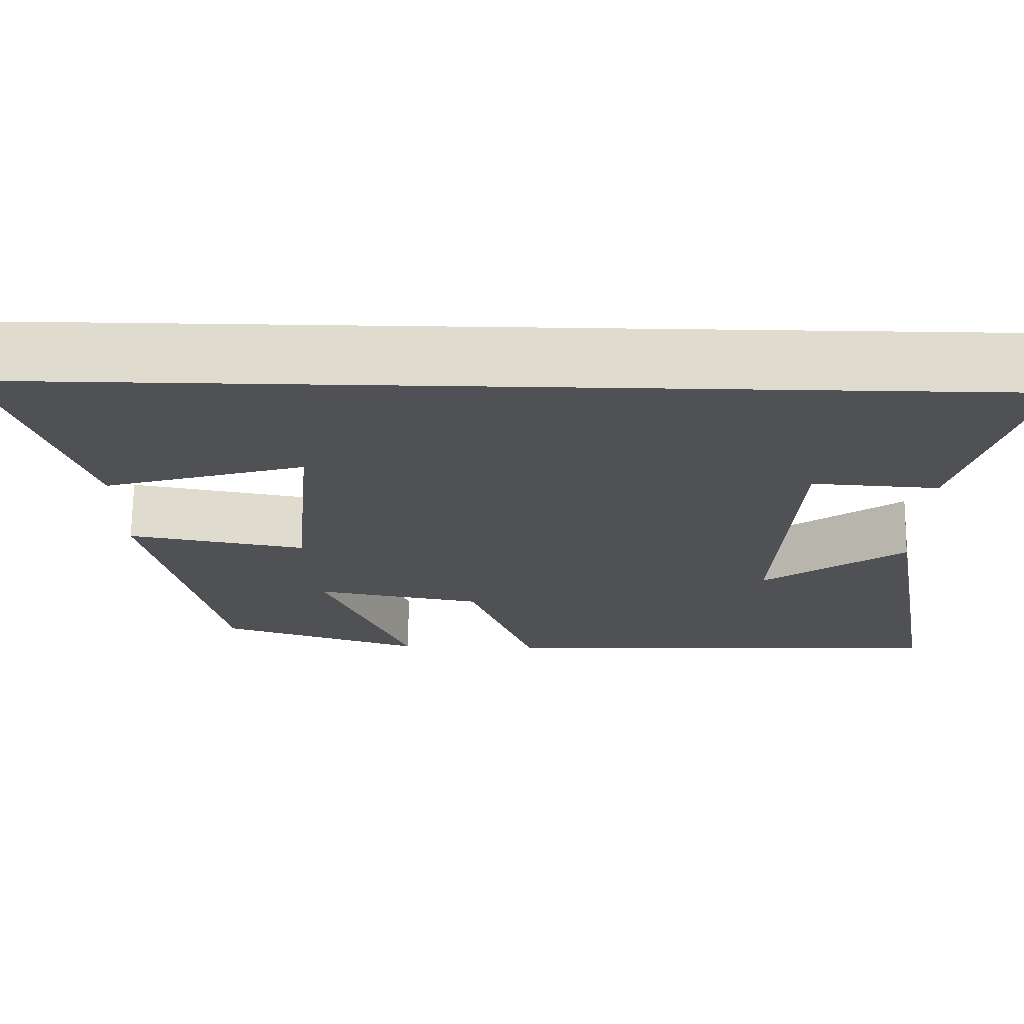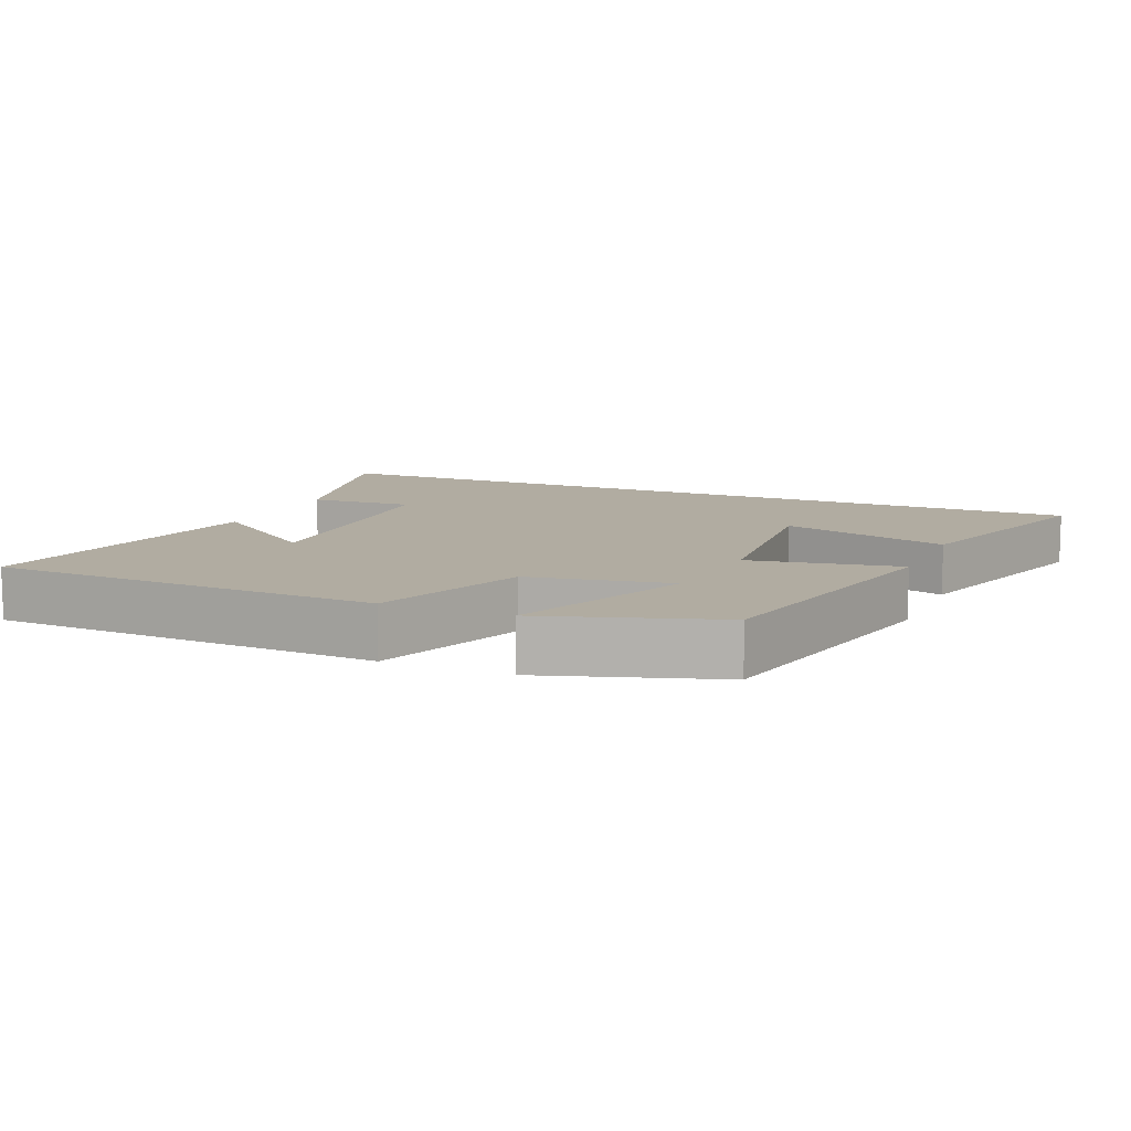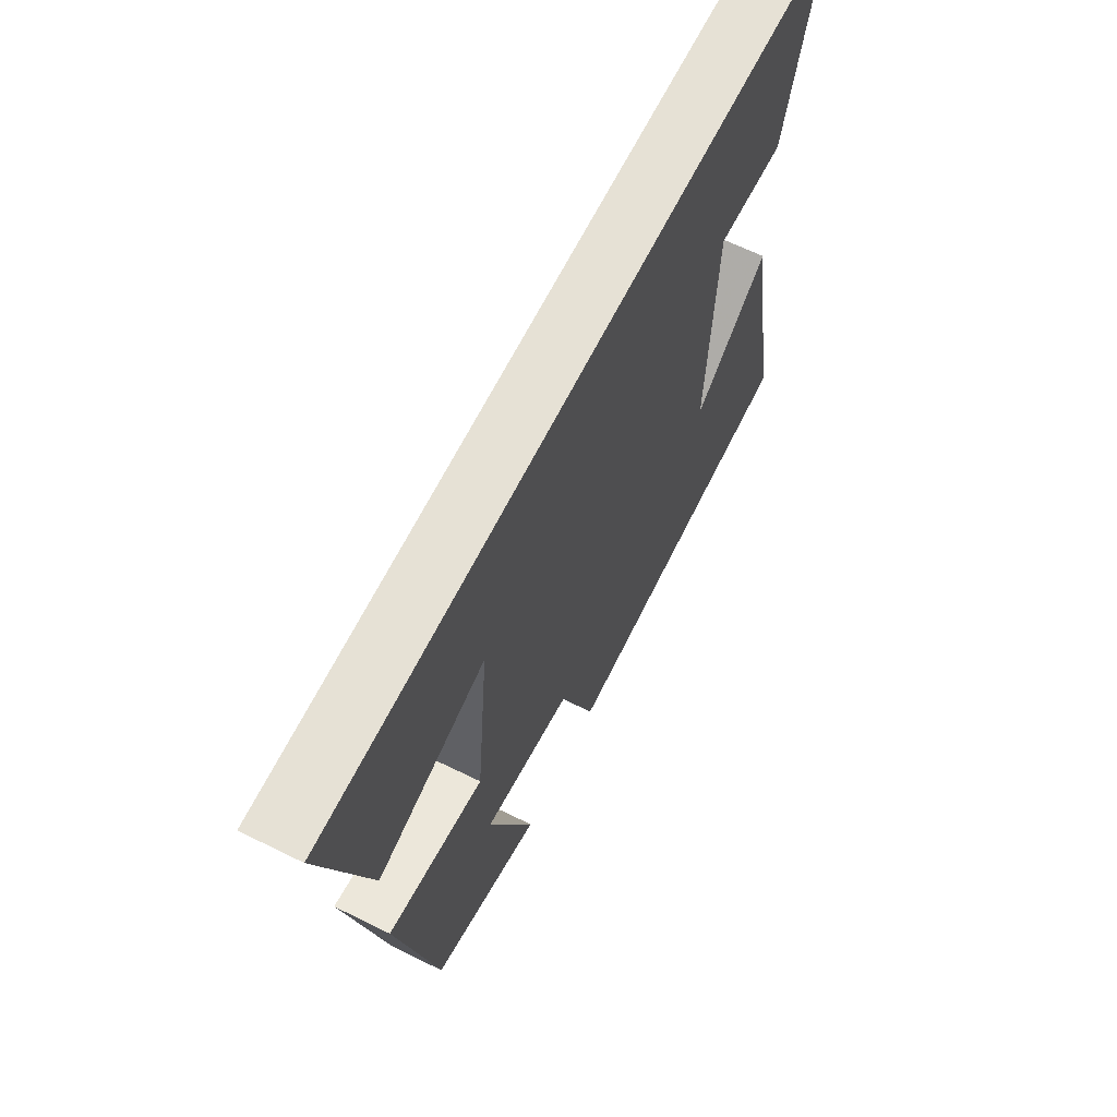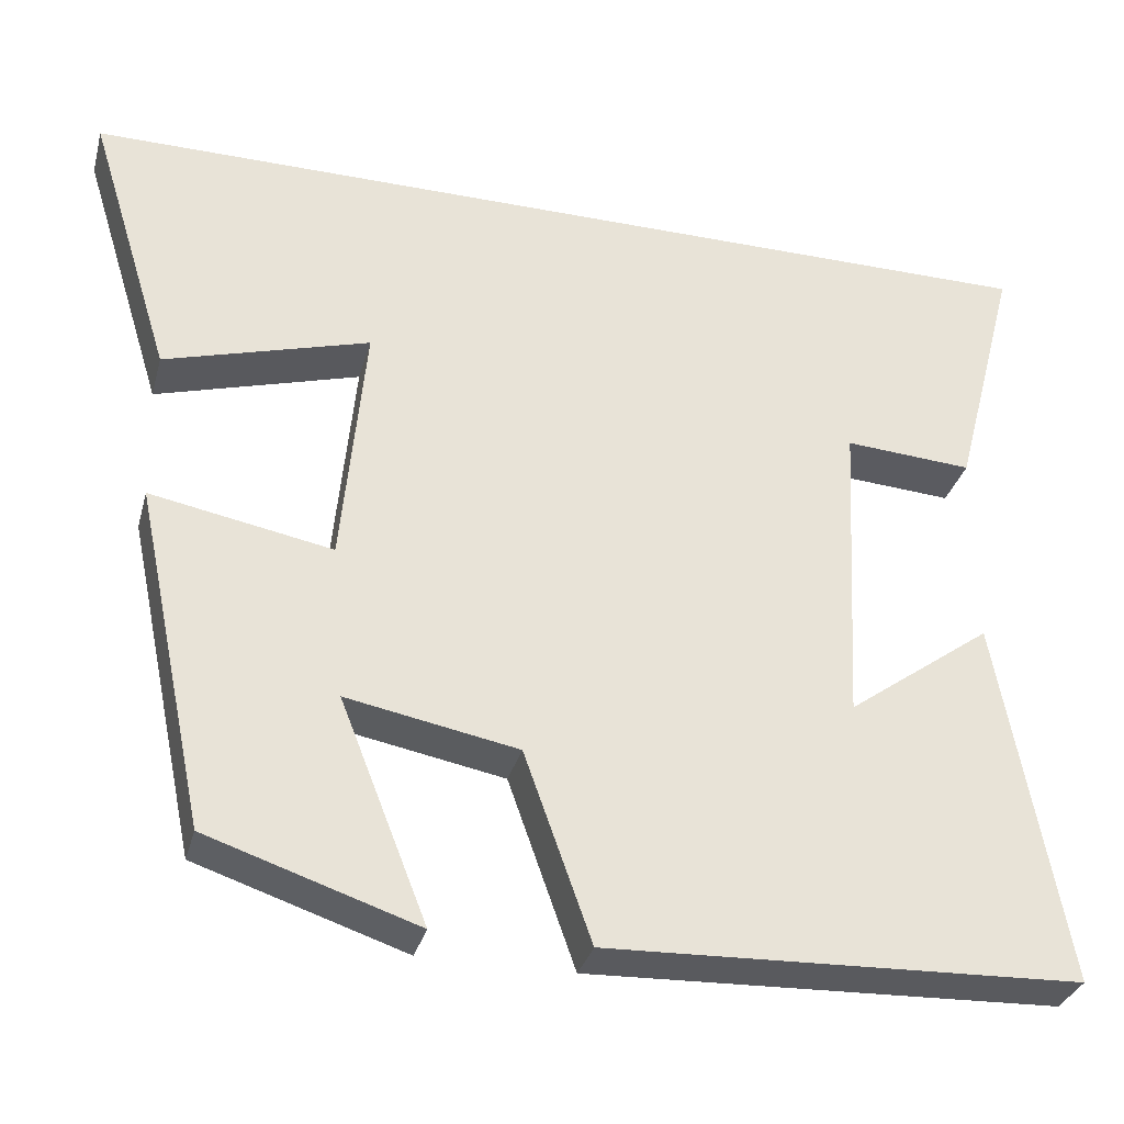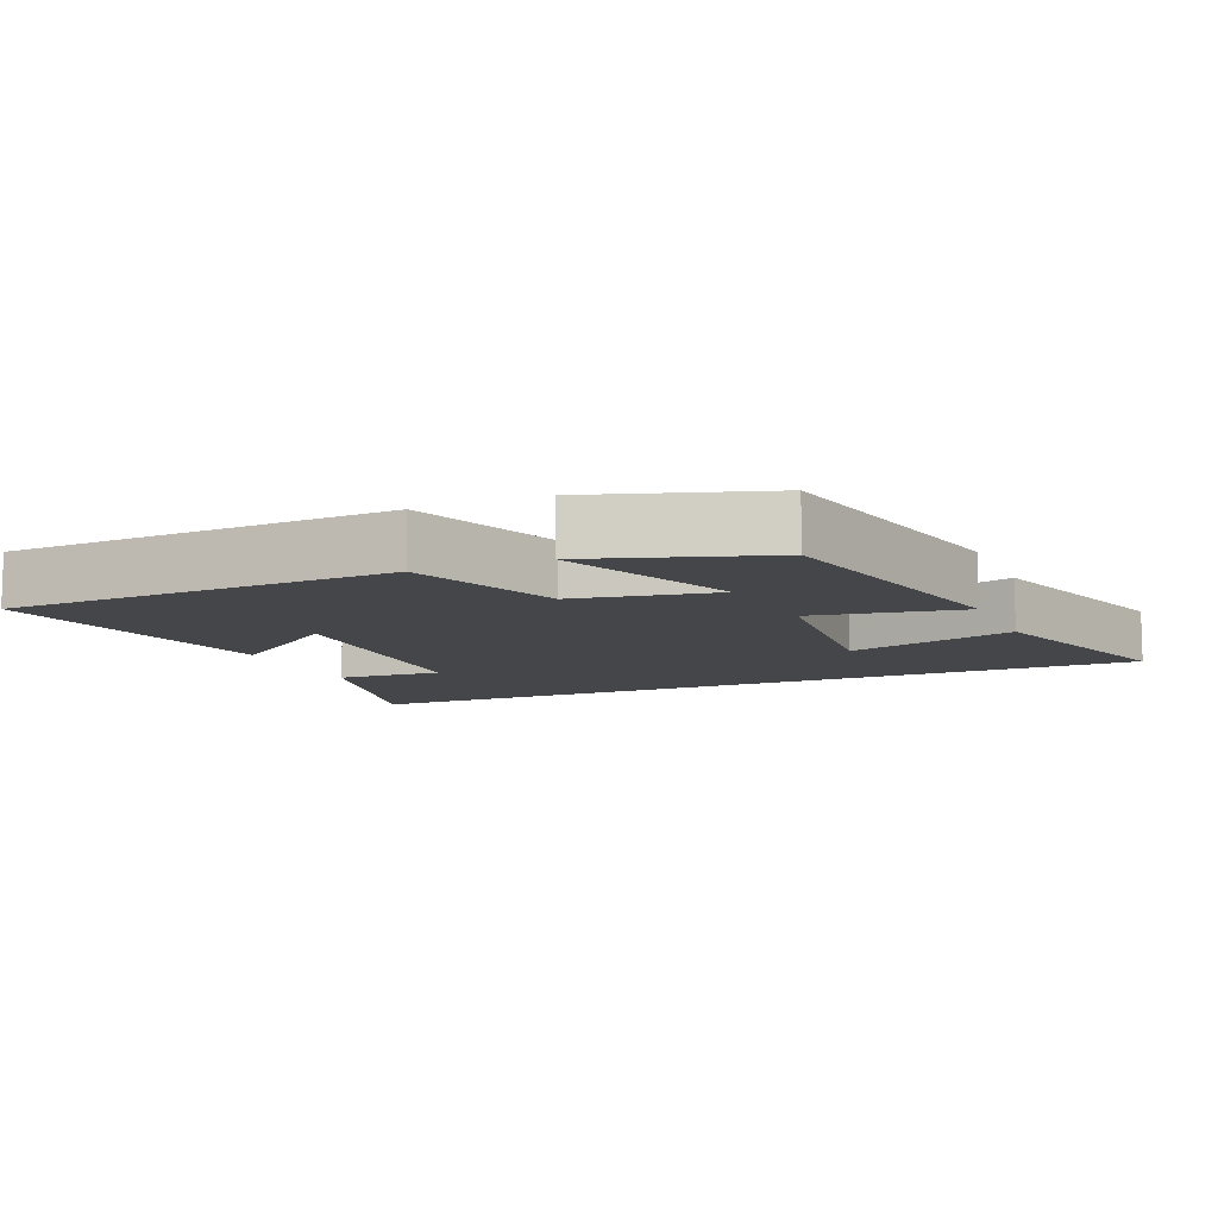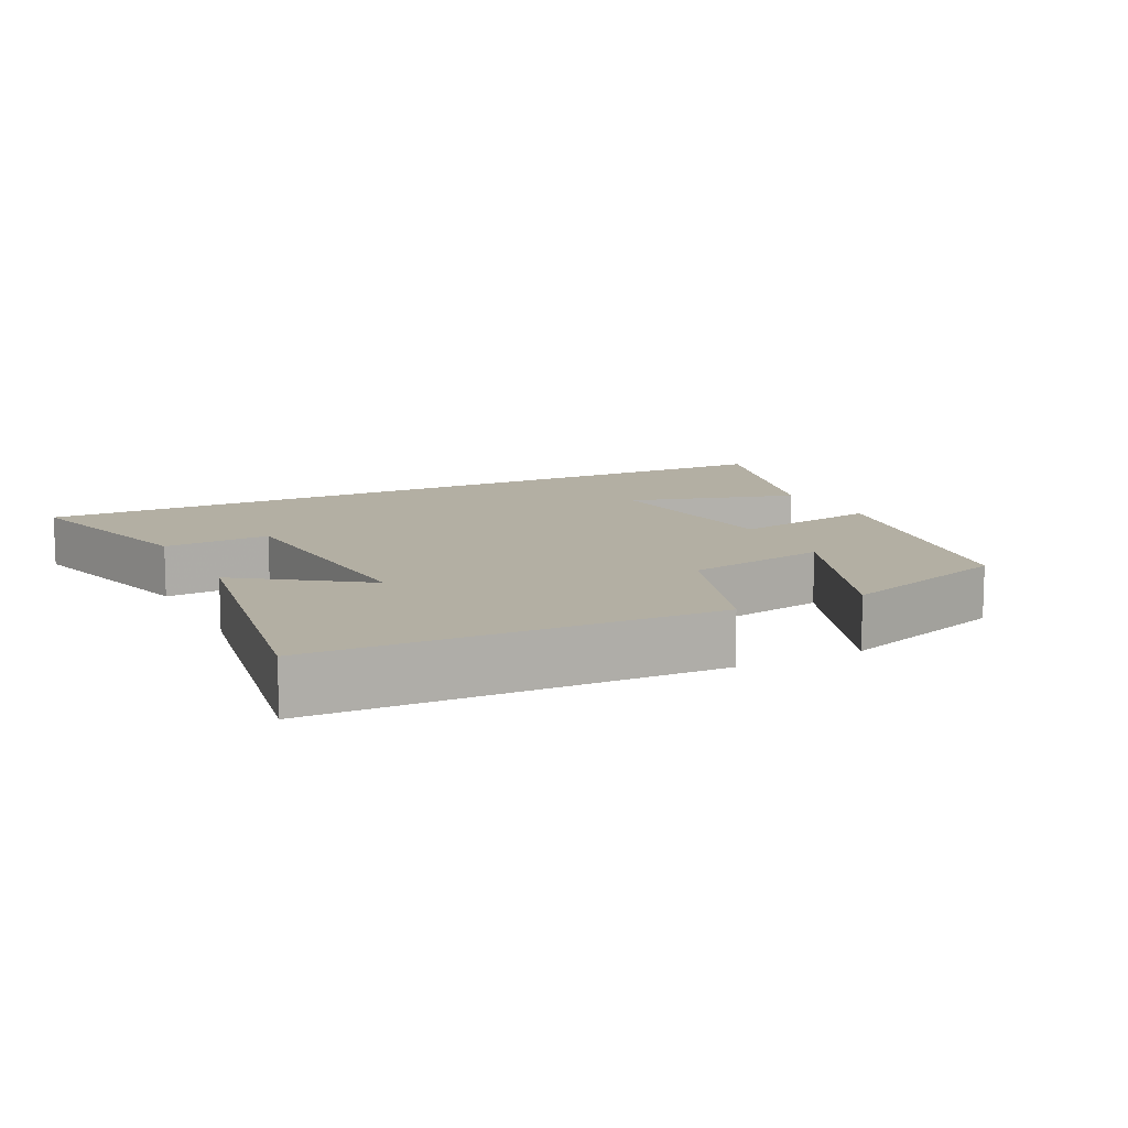
<metadata>
{"format":"obj","ext":"obj","renderer":"f3d","projection":"perspective","resolution":1024,"background":"white","views":[{"elev":70.4,"azim":0.7,"up":"+Z"},{"elev":10.2,"azim":-156.6,"up":"+Y"},{"elev":64.6,"azim":-63.6,"up":"+Z"},{"elev":-32.6,"azim":-14.8,"up":"+Z"},{"elev":-9.7,"azim":-156.6,"up":"+Y"},{"elev":11.1,"azim":153.0,"up":"+Y"}]}
</metadata>
<code>
v -0.414 0.07 -0.418
v -0.5 0.07 -0.01
v -0.284 0.07 -0.05
v -0.256 0.07 0.248
v -0.5 0.07 0.176
v -0.6 0.07 0.5
v 0.578 0.07 0.5
v 0.5 0.07 0.201
v 0.347 0.07 0.211
v 0.327 0.07 -0.165
v 0.5 0.07 -0.039
v 0.578 0.07 -0.478
v 0.015 0.07 -0.5
v -0.065 0.07 -0.275
v -0.269 0.07 -0.237
v -0.165 0.07 -0.5
v -0.414 0 -0.418
v -0.5 0 -0.01
v -0.284 0 -0.05
v -0.256 0 0.248
v -0.5 0 0.176
v -0.6 0 0.5
v 0.578 0 0.5
v 0.5 0 0.201
v 0.347 0 0.211
v 0.327 0 -0.165
v 0.5 0 -0.039
v 0.578 0 -0.478
v 0.015 0 -0.5
v -0.065 0 -0.275
v -0.269 0 -0.237
v -0.165 0 -0.5
f 15 16 1 2
f 14 15 2 3
f 12 13 14
f 12 14 3 4
f 10 11 12
f 10 12 4
f 9 10 4
f 6 7 8 9
f 6 9 4
f 4 5 6
f 18 17 32 31
f 19 18 31 30
f 30 29 28
f 20 19 30 28
f 28 27 26
f 20 28 26
f 20 26 25
f 25 24 23 22
f 20 25 22
f 22 21 20
f 1 17 18 2
f 2 18 19 3
f 3 19 20 4
f 4 20 21 5
f 5 21 22 6
f 6 22 23 7
f 7 23 24 8
f 8 24 25 9
f 9 25 26 10
f 10 26 27 11
f 11 27 28 12
f 12 28 29 13
f 13 29 30 14
f 14 30 31 15
f 15 31 32 16
f 16 32 17 1

</code>
